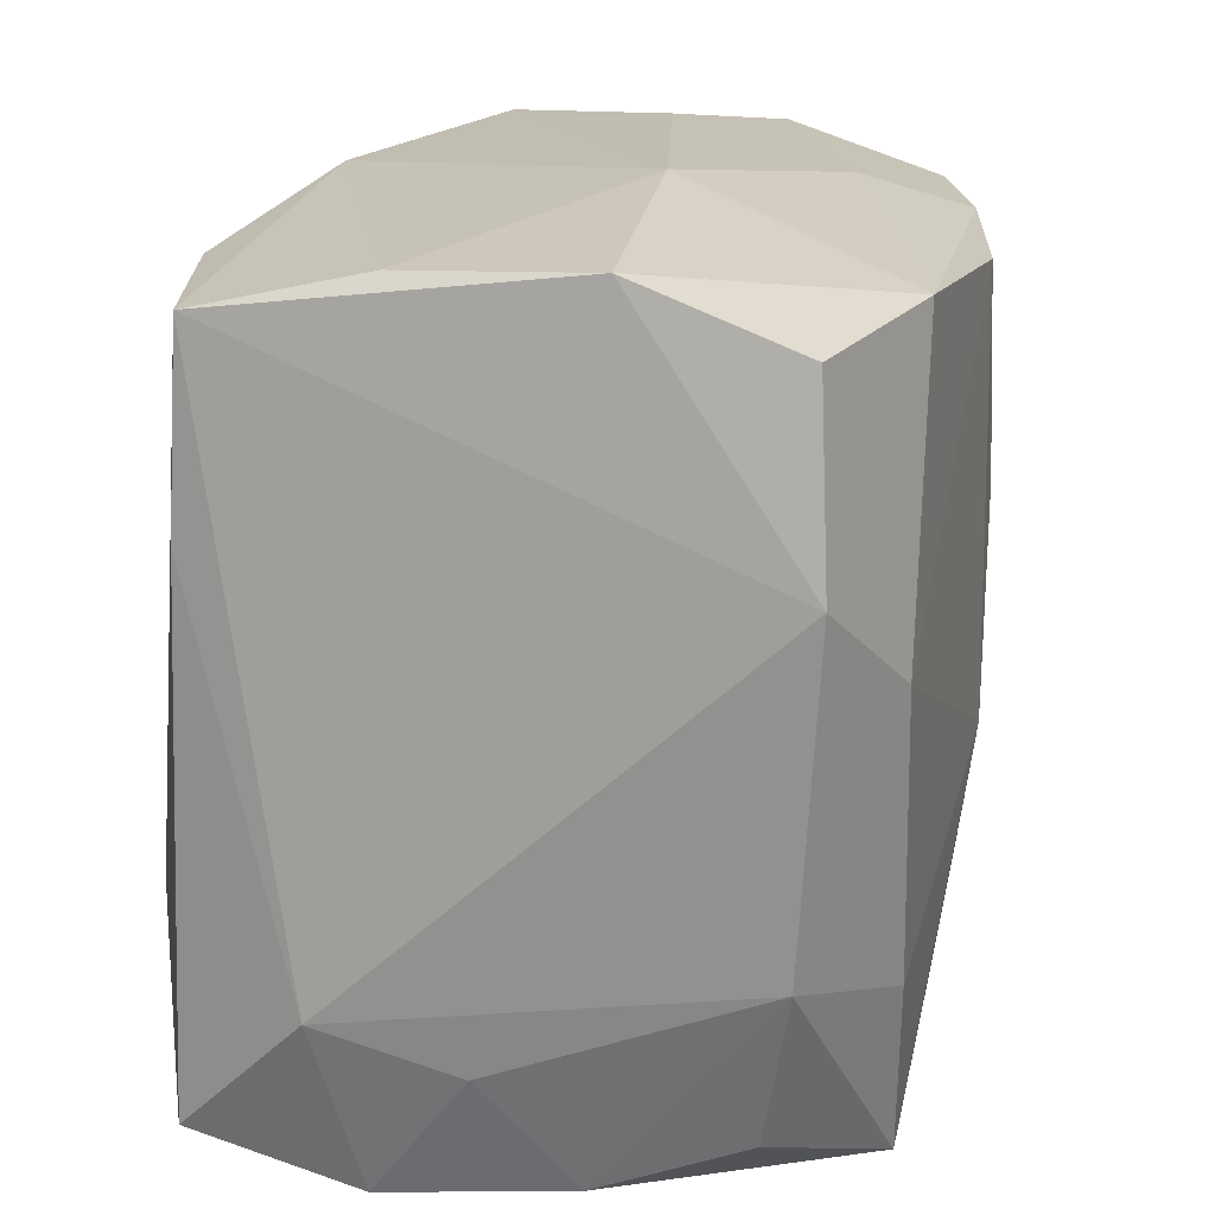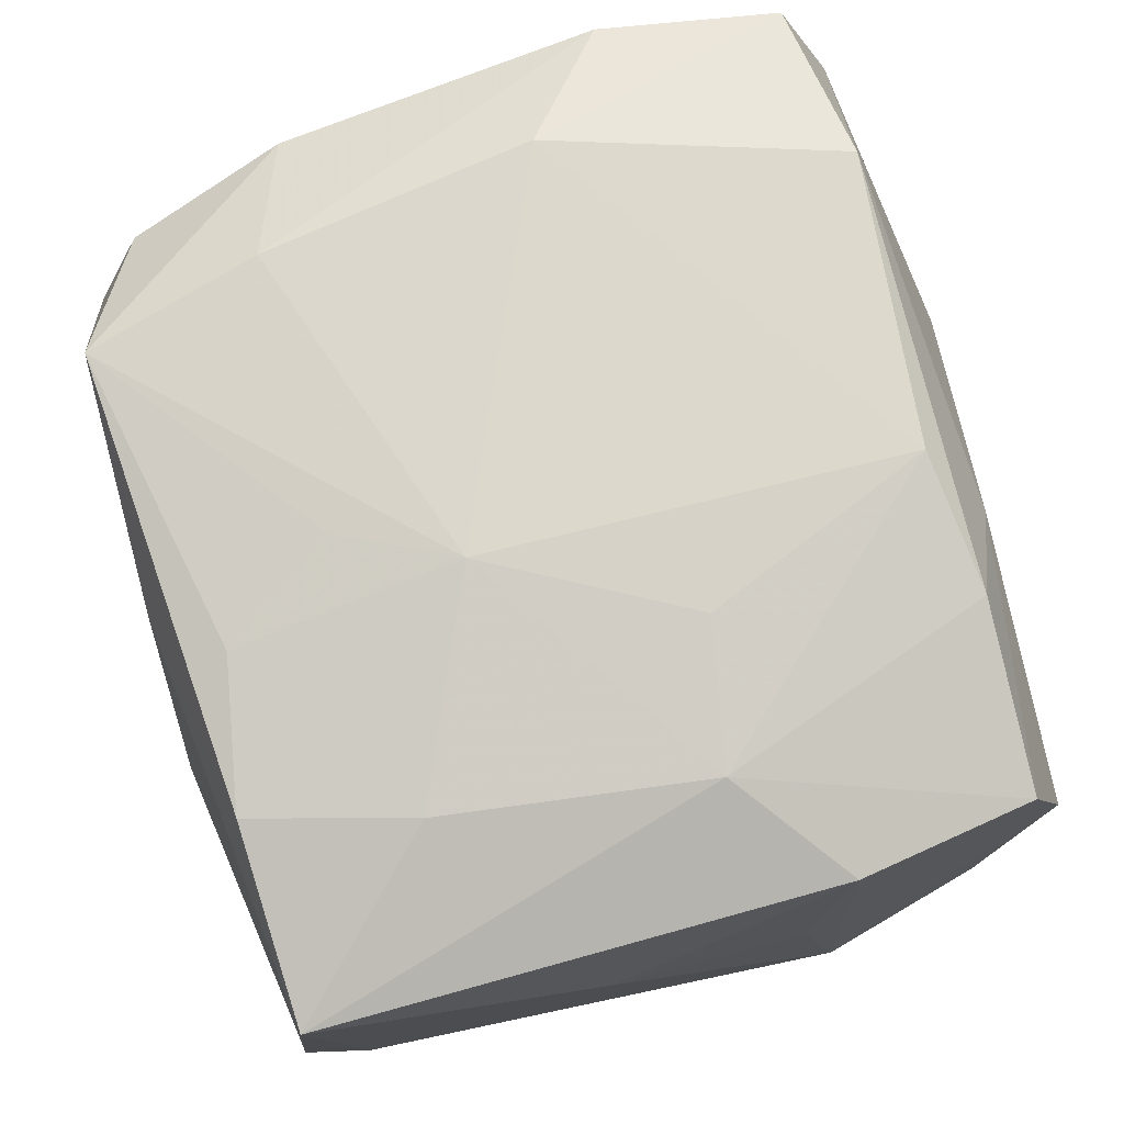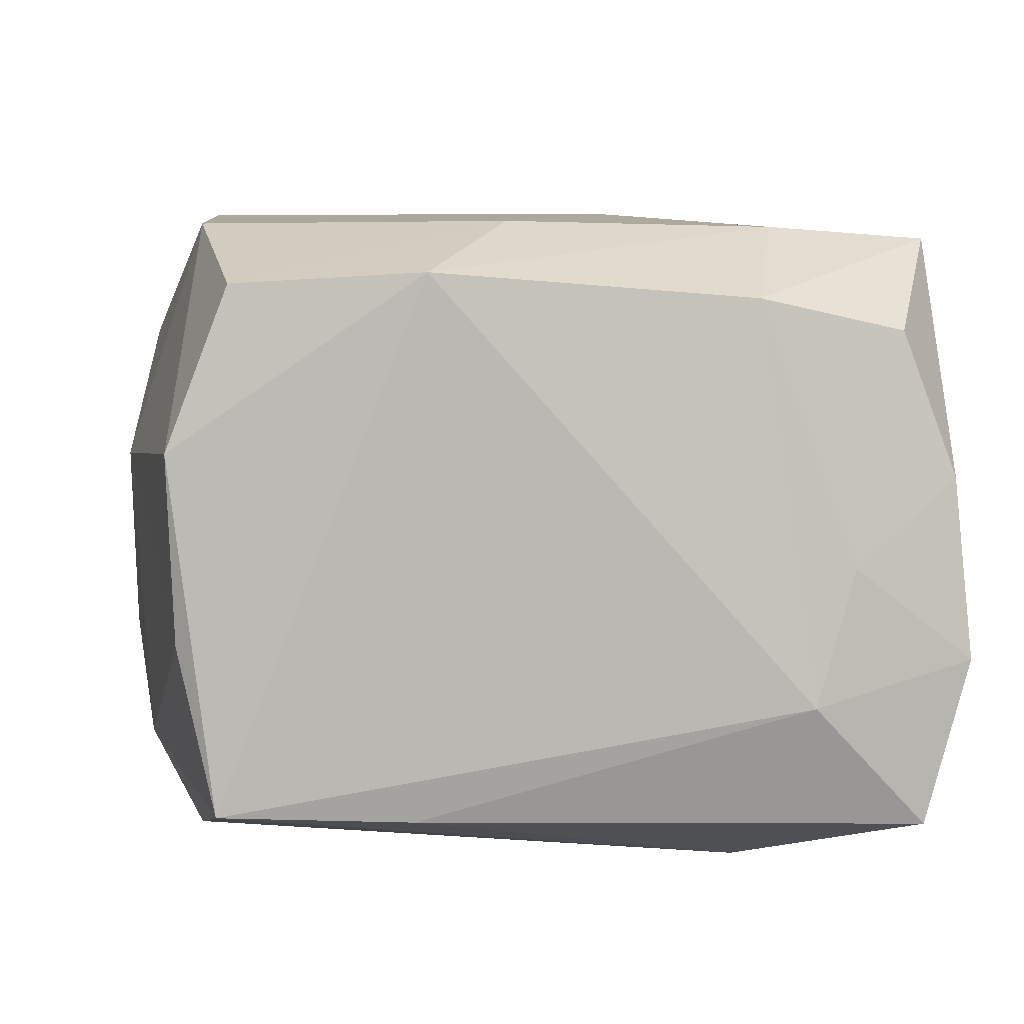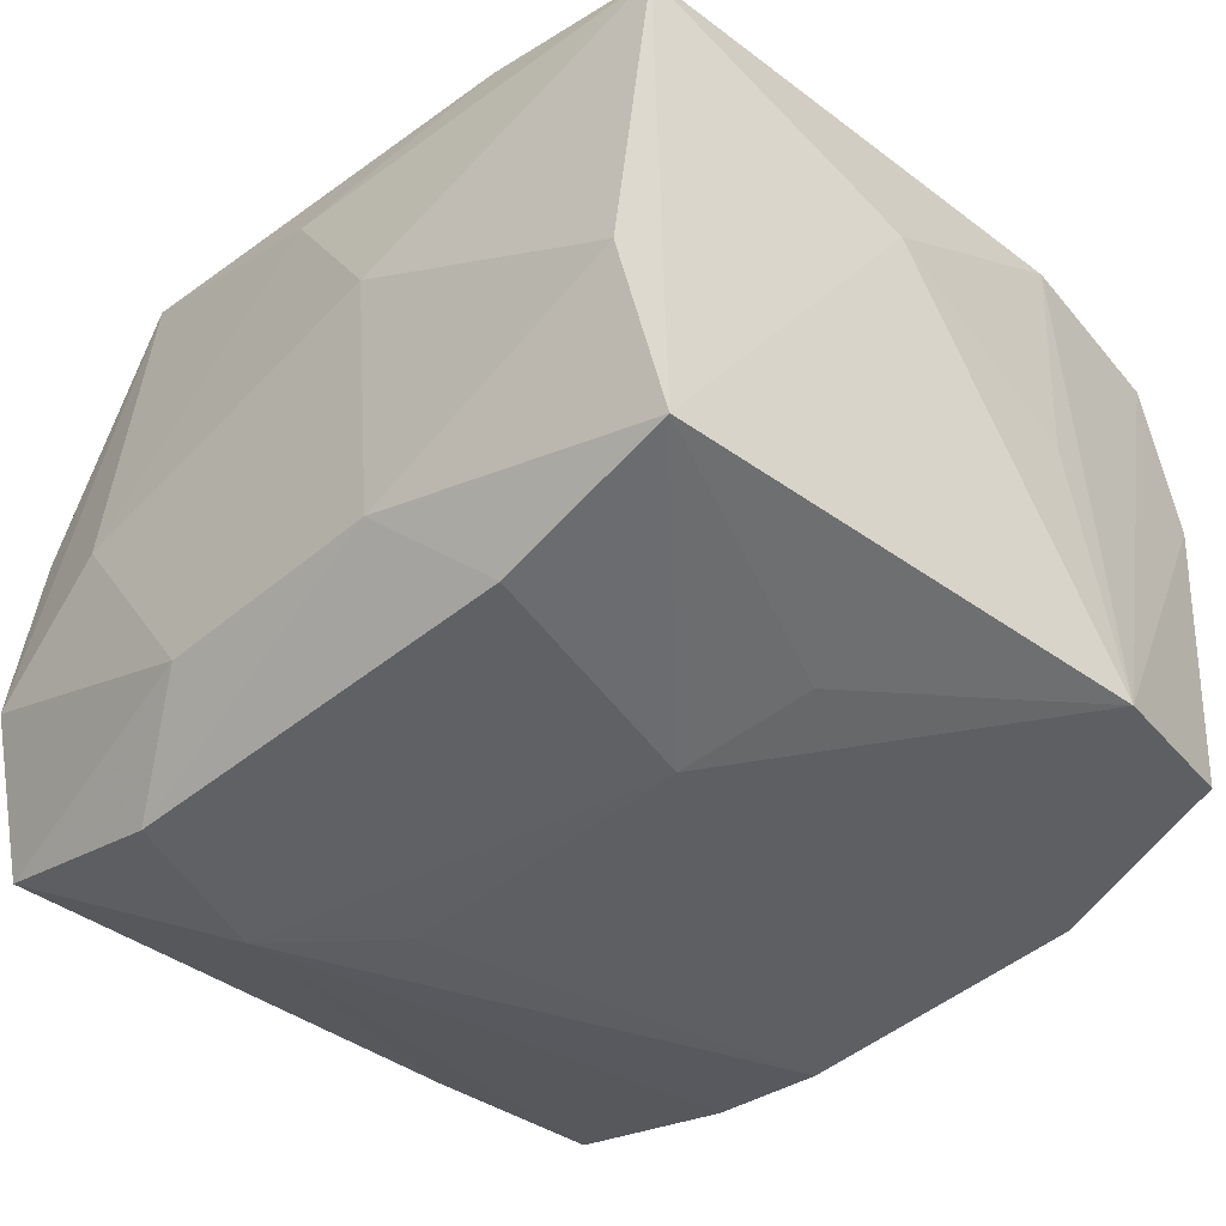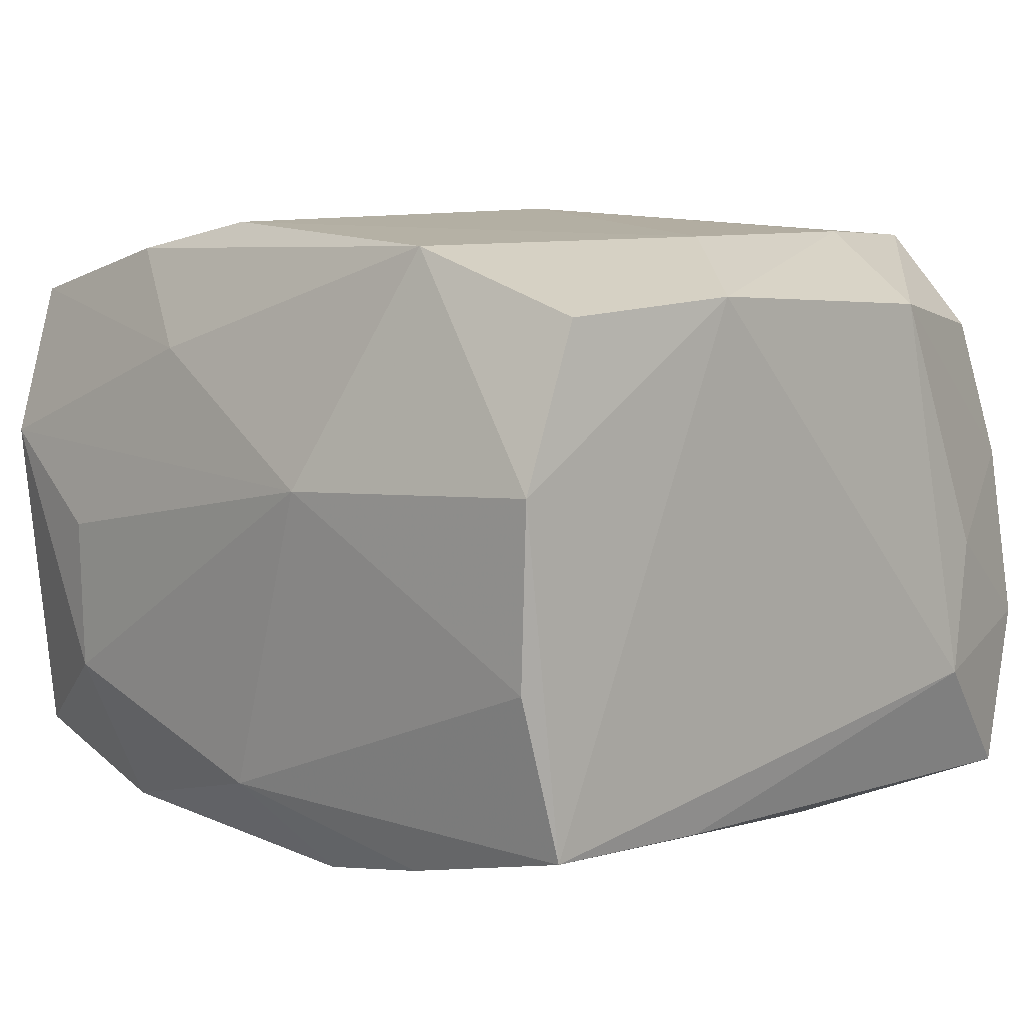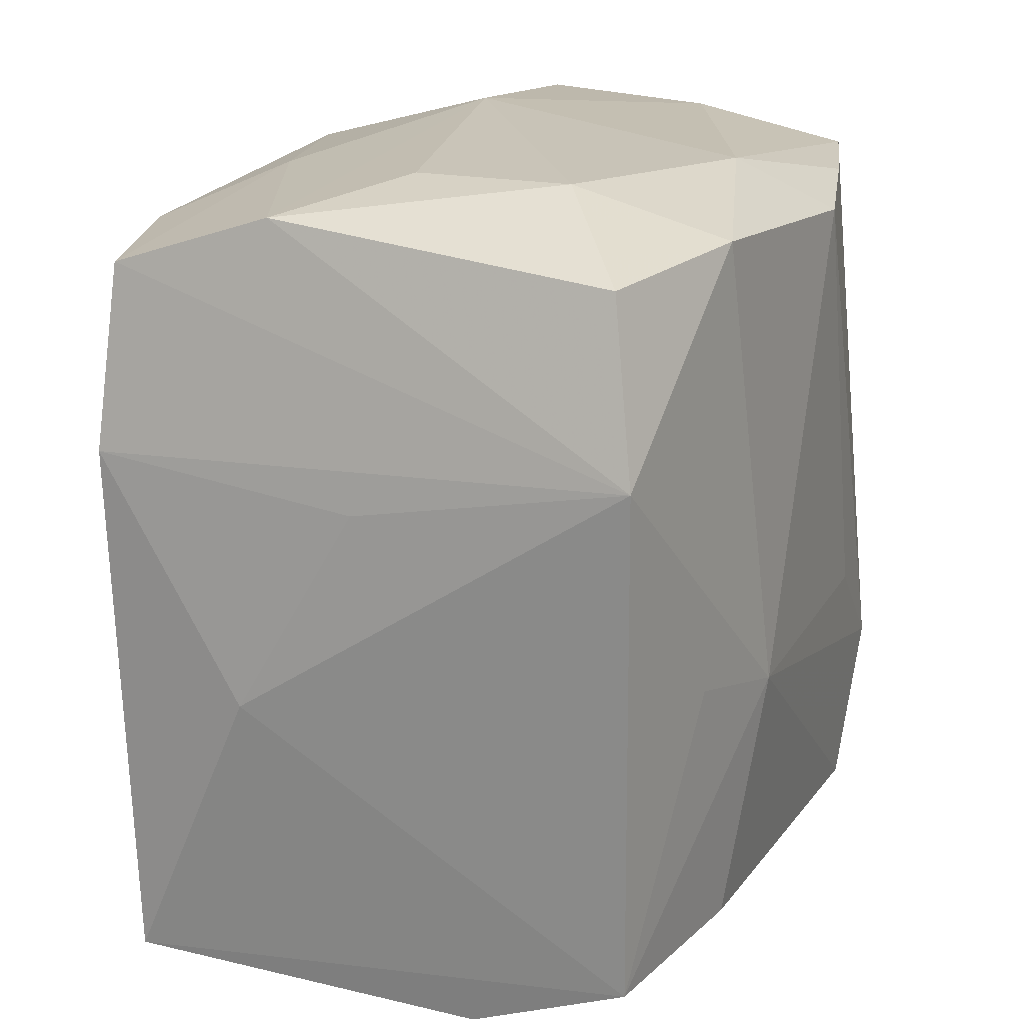
<metadata>
{"format":"obj","ext":"obj","renderer":"f3d","projection":"perspective","resolution":1024,"background":"white","views":[{"elev":16.4,"azim":-76.5,"up":"+Y"},{"elev":74.6,"azim":76.2,"up":"+Z"},{"elev":6.2,"azim":-98.0,"up":"+Z"},{"elev":-42.8,"azim":47.9,"up":"+Z"},{"elev":9.3,"azim":-133.5,"up":"+Z"},{"elev":20.2,"azim":111.1,"up":"+Y"}]}
</metadata>
<code>
v -0.02702 0.02107 0.01708
v 0.02913 -0.003922 0.006967
v -0.02713 0.02219 -0.01562
v 0.00146 -0.02624 0.0144
v 0.00104 -0.01431 0.02094
v -0.02838 -0.01534 -0.009591
v -0.02838 0.009131 0.01776
v -0.02361 -0.02571 0.004452
v -0.01388 -0.02617 0.01989
v -0.02719 0.02498 0.006866
v 0.02807 0.01281 -0.01786
v -0.00845 0.02735 0.005441
v 0.0248 0.02607 0.00613
v 0.02045 0.004783 0.01991
v -0.0205 0.003266 0.02094
v 0.007056 0.02533 0.01326
v 0.01853 -0.01267 0.01939
v 0.01443 -0.0204 -0.02012
v 0.02547 0.02264 0.01619
v 0.02841 -0.02254 0.01507
v 0.01323 0.0242 -0.01913
v -0.01508 0.02238 0.0208
v -0.02701 0.009904 -0.01634
v -0.0153 -0.02745 -0.001416
v 0.004614 -0.006858 0.02182
v -0.02589 -0.02324 -0.01779
v -0.01713 -0.01255 -0.02155
v -0.02696 -0.01823 -0.0009265
v 0.006176 -0.02168 0.01955
v 0.01085 -0.004929 -0.0218
v 0.02766 0.0111 0.01677
v -0.02494 -0.02653 -0.007276
v 0.0282 0.009277 -0.0004111
v 0.01113 0.006221 0.02134
v 0.01565 0.02735 0.00044
v 0.02495 0.02374 -0.01572
v 0.02709 -0.02415 -0.007659
v -0.0009044 0.02617 -0.01518
v 0.004569 0.02101 0.02164
v -0.01477 0.02288 -0.01872
v -0.0231 -0.02223 0.01395
v 0.008831 -0.02667 0.00297
v -0.01731 -0.01472 0.02062
v 0.01914 -0.002727 -0.01995
v 0.01532 0.02735 -0.009581
v 0.01354 0.02249 0.01959
v -0.01326 -0.02268 -0.02095
v 0.009088 -0.02528 -0.01482
v -0.02626 0.02449 -0.005071
v -0.005696 0.02215 -0.02072
v -0.01026 -0.005783 -0.02164
v 0.02698 -0.02038 -0.01767
v 0.01574 -0.02328 0.01828
v -0.006774 -0.02604 -0.01475
v -0.02626 -0.01198 0.0161
f 25 39 15
f 38 21 50
f 40 38 50
f 3 38 40
f 6 3 23
f 11 52 44
f 1 15 22
f 22 15 39
f 22 10 1
f 6 55 7
f 1 10 7
f 7 15 1
f 7 3 6
f 7 10 3
f 28 55 6
f 8 55 28
f 42 20 4
f 41 55 8
f 8 9 41
f 41 9 55
f 25 15 43
f 43 9 25
f 55 9 43
f 15 7 43
f 43 7 55
f 3 10 49
f 49 38 3
f 25 9 5
f 20 17 53
f 53 4 20
f 9 4 53
f 53 17 25
f 11 19 31
f 11 21 36
f 12 49 10
f 38 49 12
f 10 22 12
f 24 54 42
f 42 4 24
f 24 4 9
f 6 23 26
f 37 52 20
f 37 20 42
f 30 52 18
f 30 44 52
f 50 21 30
f 30 21 11
f 11 44 30
f 25 5 29
f 29 53 25
f 29 5 9
f 9 53 29
f 2 31 20
f 2 52 11
f 20 52 2
f 14 17 20
f 20 31 14
f 25 17 14
f 14 31 19
f 13 19 11
f 11 36 13
f 54 24 32
f 32 26 54
f 32 9 8
f 32 24 9
f 8 28 32
f 32 28 6
f 6 26 32
f 27 26 23
f 27 23 3
f 3 40 27
f 27 40 50
f 52 37 48
f 18 52 48
f 42 54 48
f 48 37 42
f 11 31 33
f 33 2 11
f 31 2 33
f 34 39 25
f 25 14 34
f 34 14 39
f 39 14 46
f 46 14 19
f 46 22 39
f 45 13 36
f 21 38 45
f 45 36 21
f 38 12 45
f 50 30 51
f 51 27 50
f 30 27 51
f 26 27 47
f 47 30 18
f 47 27 30
f 18 48 47
f 54 26 47
f 47 48 54
f 19 13 16
f 16 46 19
f 16 13 12
f 16 12 22
f 22 46 16
f 12 13 35
f 35 45 12
f 13 45 35

</code>
